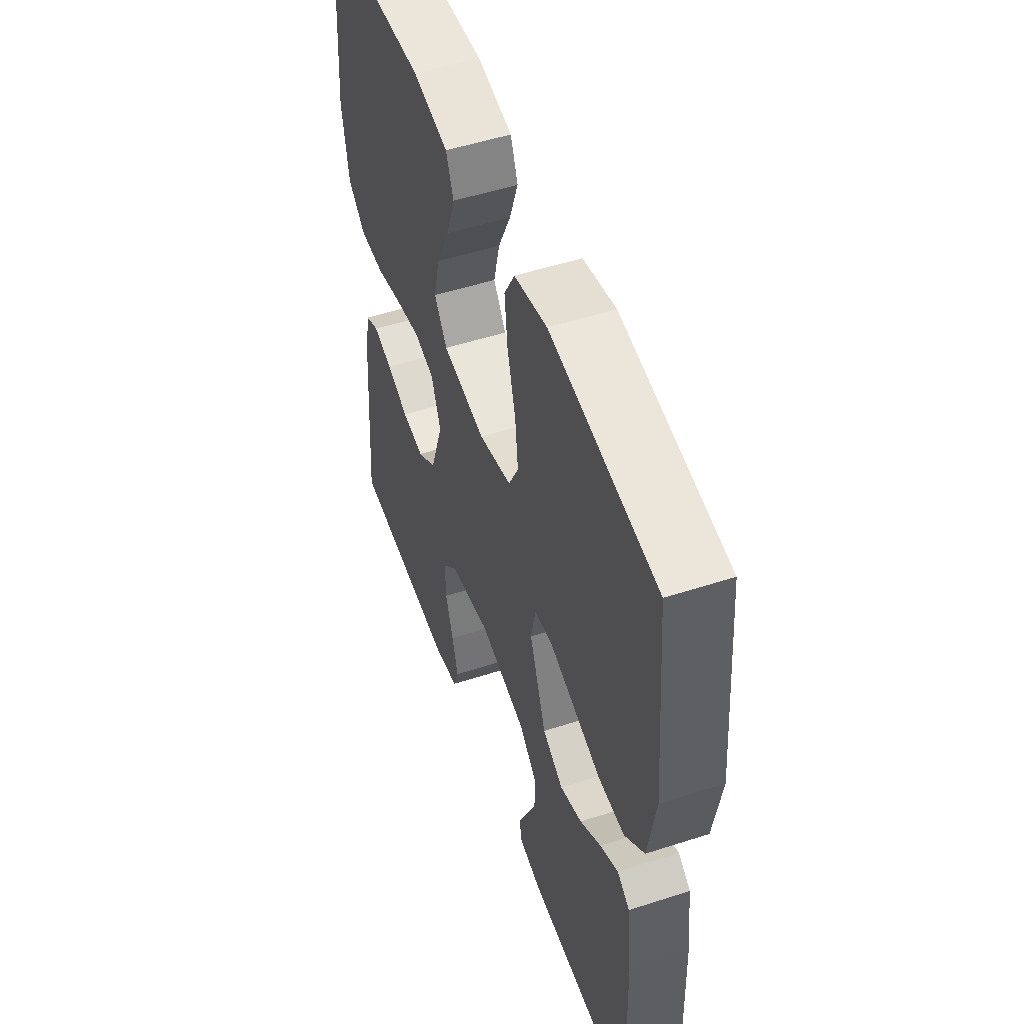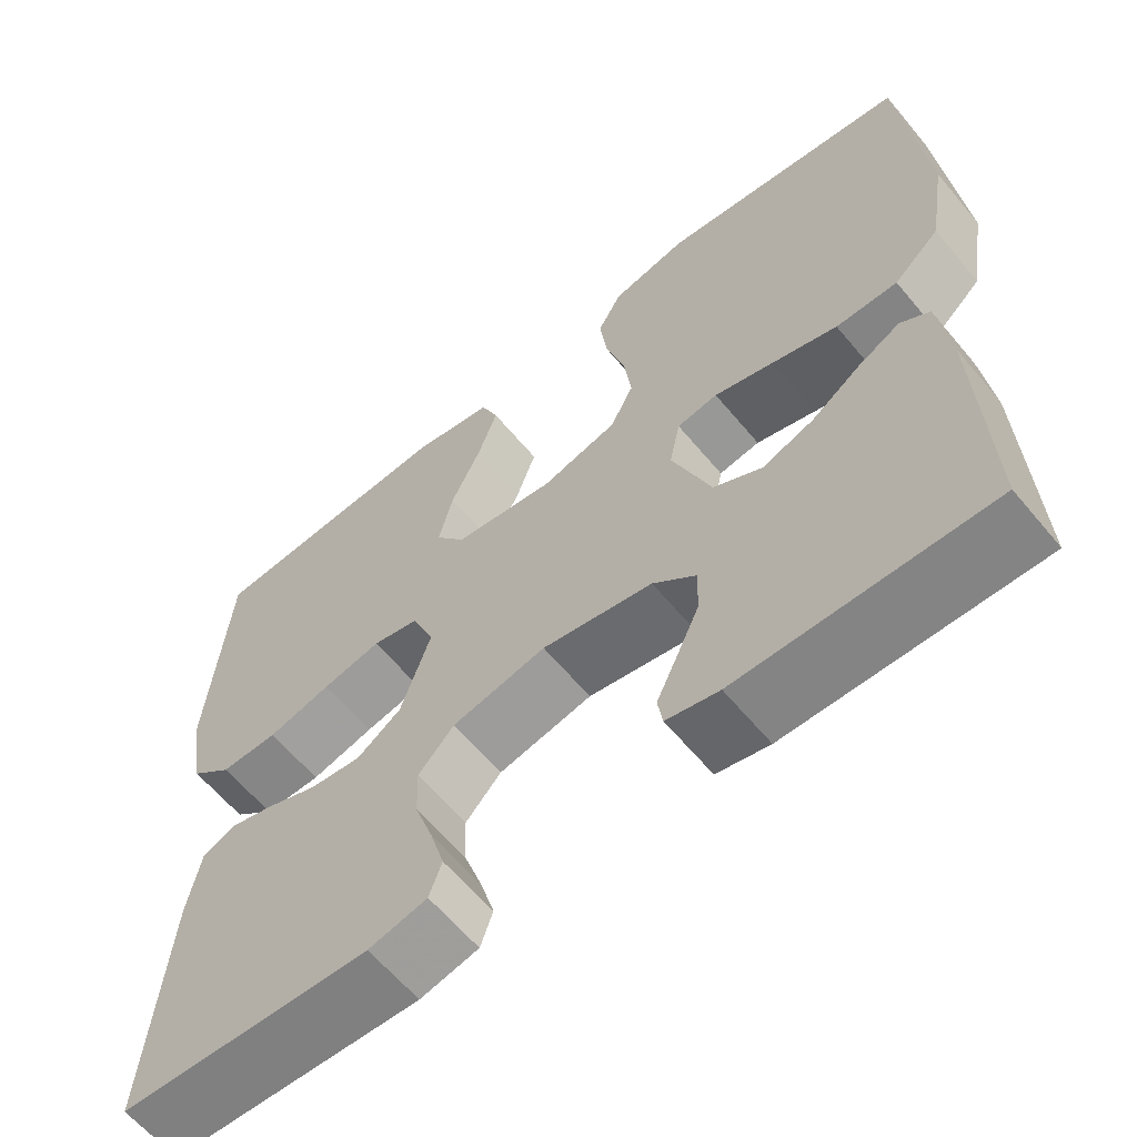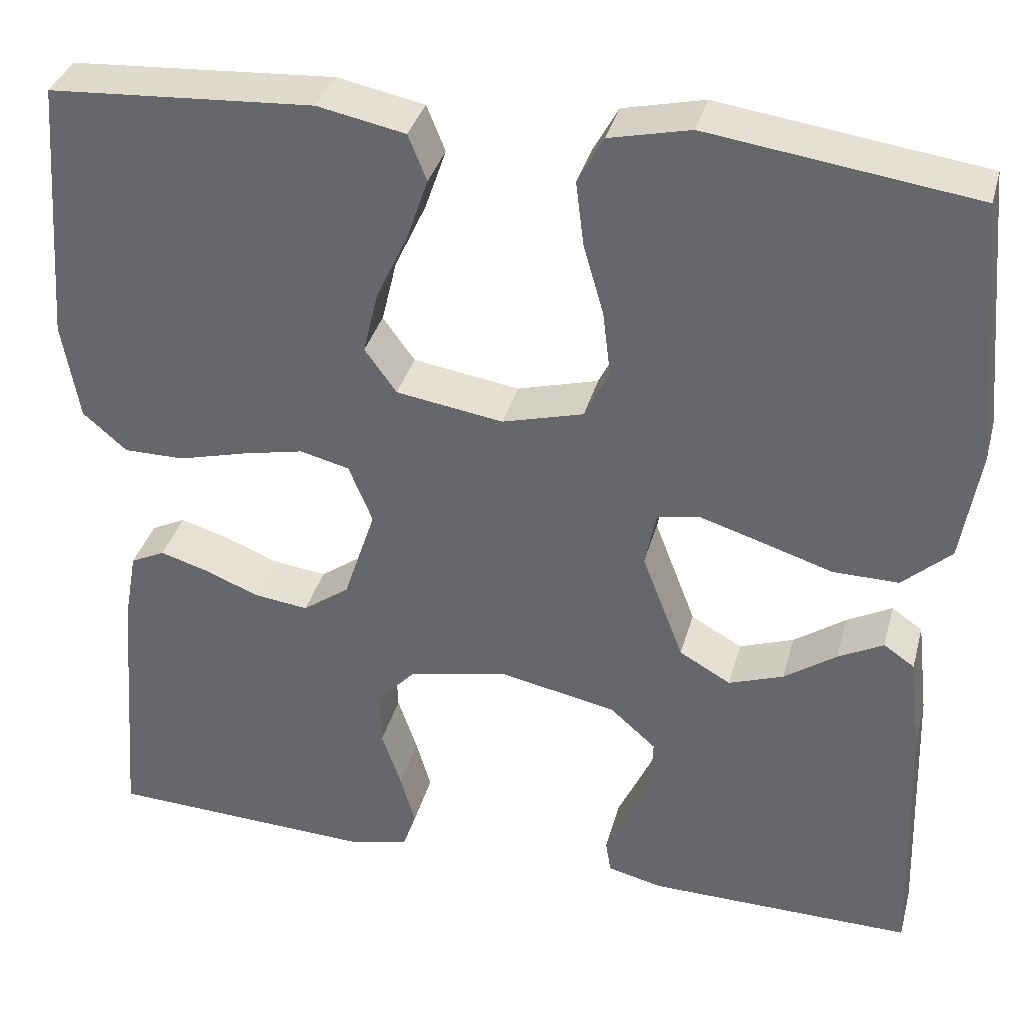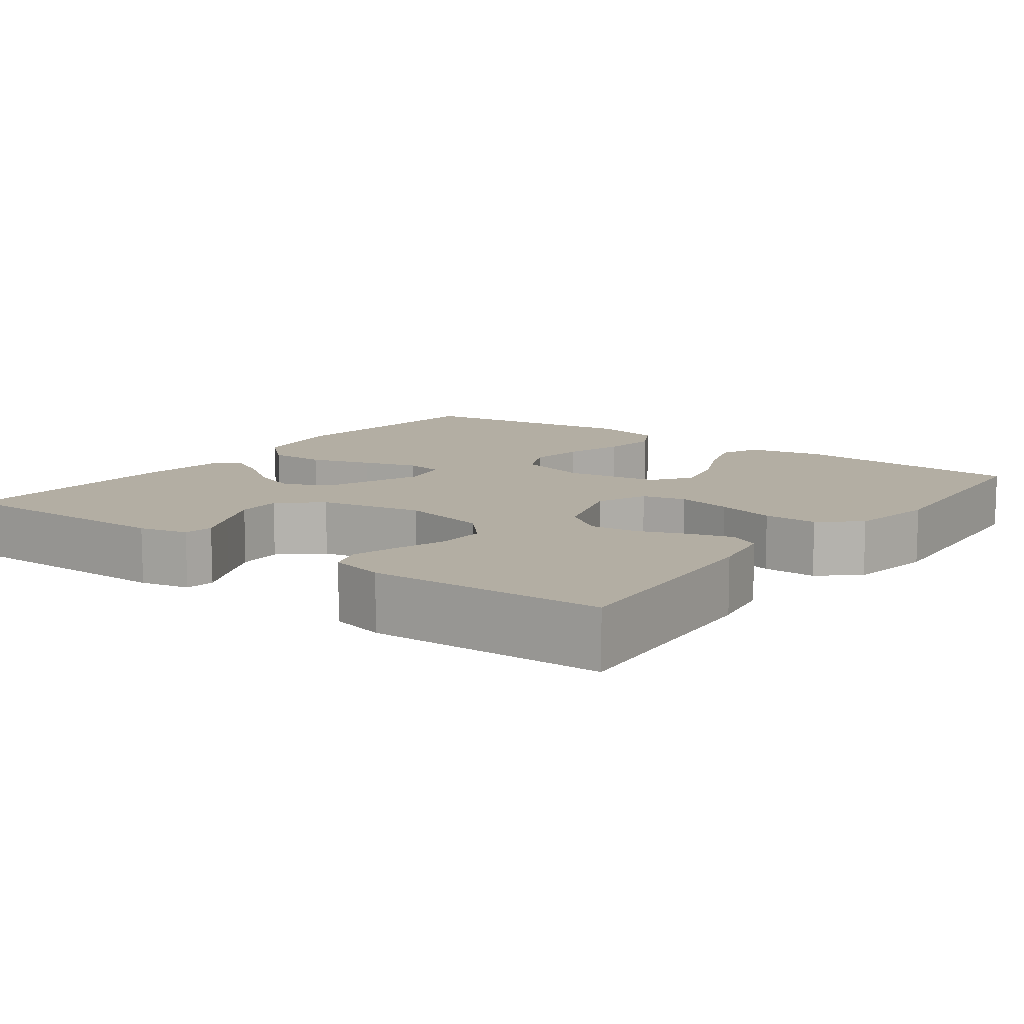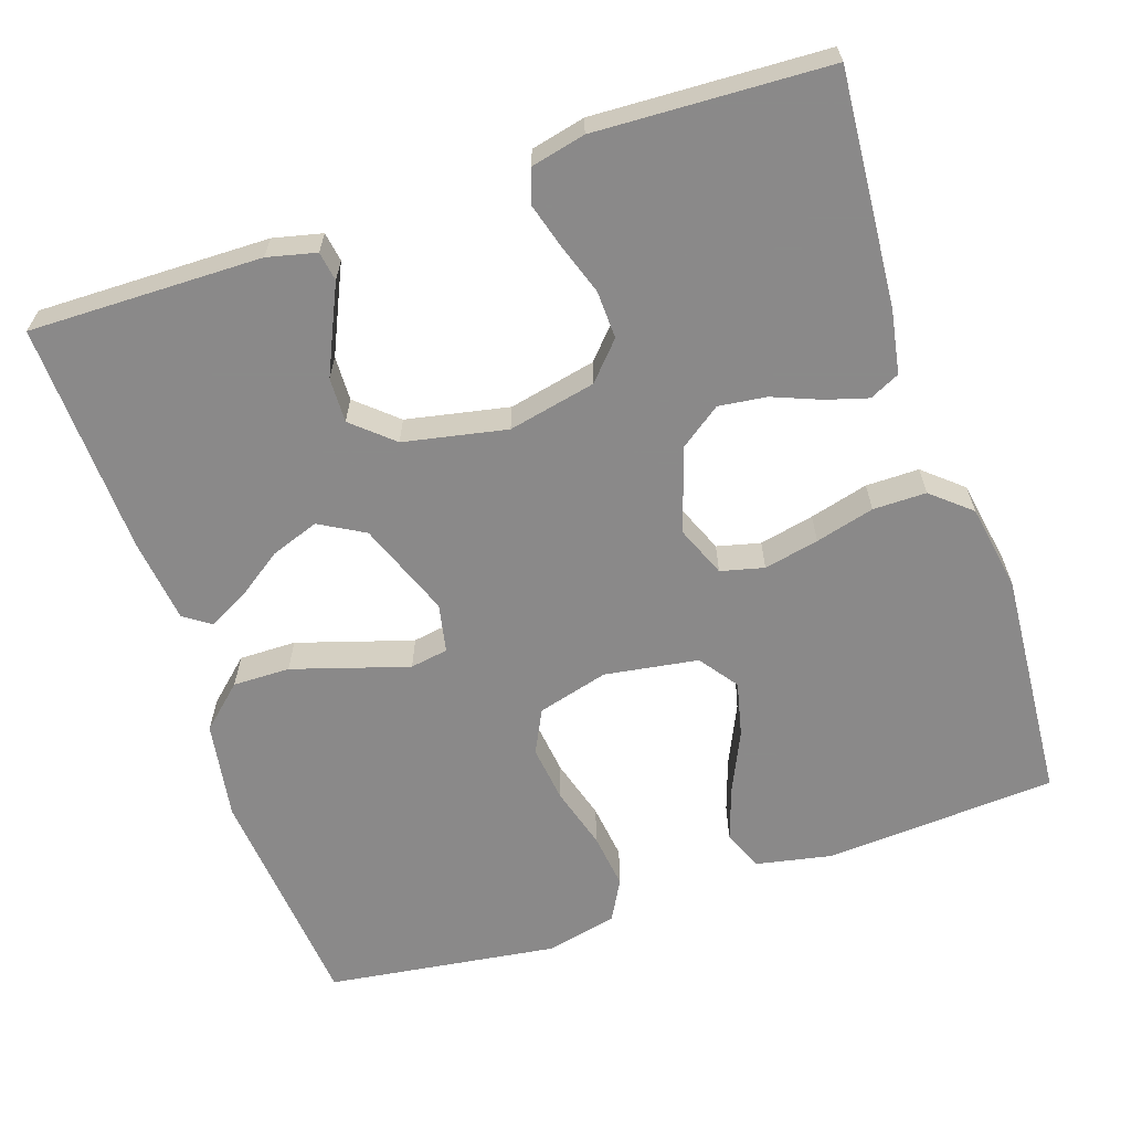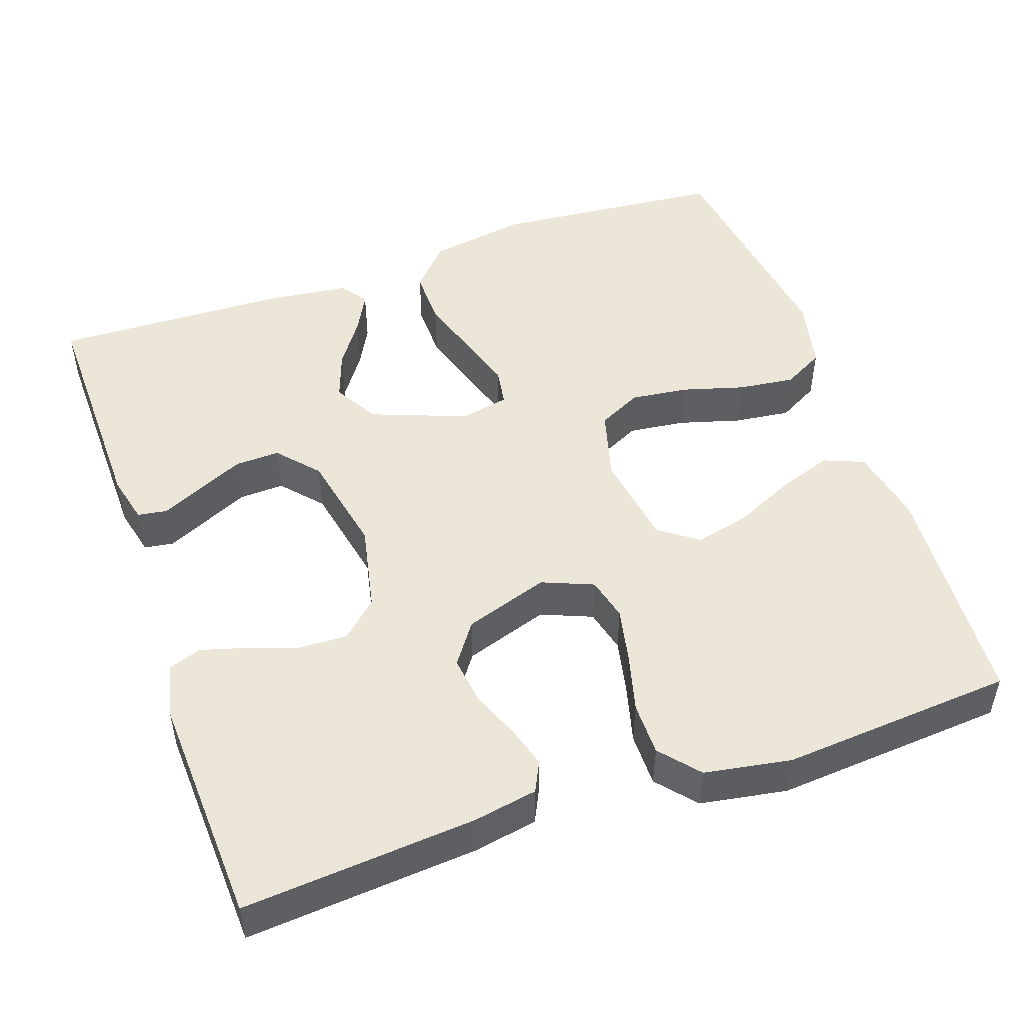
<metadata>
{"format":"obj","ext":"obj","renderer":"f3d","projection":"perspective","resolution":1024,"background":"white","views":[{"elev":51.6,"azim":70.6,"up":"+Z"},{"elev":-62.1,"azim":39.7,"up":"+Z"},{"elev":35.4,"azim":14.6,"up":"+Z"},{"elev":10.9,"azim":-143.2,"up":"+Y"},{"elev":-63.3,"azim":-161.3,"up":"+Y"},{"elev":49.5,"azim":-109.2,"up":"+Y"}]}
</metadata>
<code>
v 0.5 0.07 -0.5
v 0.2 0.07 -0.495
v 0.137 0.07 -0.48
v 0.131 0.07 -0.442
v 0.156 0.07 -0.388
v 0.183 0.07 -0.329
v 0.185 0.07 -0.271
v 0.133 0.07 -0.225
v 0 0.07 -0.198
v -0.113 0.07 -0.222
v -0.156 0.07 -0.269
v -0.154 0.07 -0.331
v -0.132 0.07 -0.396
v -0.115 0.07 -0.455
v -0.13 0.07 -0.498
v -0.2 0.07 -0.514
v -0.5 0.07 -0.5
v -0.476 0.07 -0.2
v -0.461 0.07 -0.117
v -0.422 0.07 -0.098
v -0.368 0.07 -0.114
v -0.306 0.07 -0.139
v -0.244 0.07 -0.147
v -0.191 0.07 -0.109
v -0.155 0.07 0
v -0.182 0.07 0.066
v -0.238 0.07 0.08
v -0.309 0.07 0.065
v -0.385 0.07 0.045
v -0.454 0.07 0.045
v -0.504 0.07 0.088
v -0.523 0.07 0.2
v -0.5 0.07 0.5
v -0.2 0.07 0.519
v -0.101 0.07 0.499
v -0.08 0.07 0.447
v -0.104 0.07 0.377
v -0.14 0.07 0.3
v -0.157 0.07 0.229
v -0.121 0.07 0.179
v 0 0.07 0.16
v 0.092 0.07 0.185
v 0.12 0.07 0.241
v 0.111 0.07 0.315
v 0.088 0.07 0.395
v 0.079 0.07 0.468
v 0.108 0.07 0.521
v 0.2 0.07 0.542
v 0.5 0.07 0.5
v 0.527 0.07 0.2
v 0.506 0.07 0.073
v 0.451 0.07 0.023
v 0.377 0.07 0.024
v 0.298 0.07 0.049
v 0.227 0.07 0.071
v 0.178 0.07 0.063
v 0.165 0.07 0
v 0.212 0.07 -0.123
v 0.27 0.07 -0.156
v 0.332 0.07 -0.134
v 0.391 0.07 -0.093
v 0.442 0.07 -0.066
v 0.477 0.07 -0.09
v 0.49 0.07 -0.2
v 0.5 0 -0.5
v 0.2 0 -0.495
v 0.137 0 -0.48
v 0.131 0 -0.442
v 0.156 0 -0.388
v 0.183 0 -0.329
v 0.185 0 -0.271
v 0.133 0 -0.225
v 0 0 -0.198
v -0.113 0 -0.222
v -0.156 0 -0.269
v -0.154 0 -0.331
v -0.132 0 -0.396
v -0.115 0 -0.455
v -0.13 0 -0.498
v -0.2 0 -0.514
v -0.5 0 -0.5
v -0.476 0 -0.2
v -0.461 0 -0.117
v -0.422 0 -0.098
v -0.368 0 -0.114
v -0.306 0 -0.139
v -0.244 0 -0.147
v -0.191 0 -0.109
v -0.155 0 0
v -0.182 0 0.066
v -0.238 0 0.08
v -0.309 0 0.065
v -0.385 0 0.045
v -0.454 0 0.045
v -0.504 0 0.088
v -0.523 0 0.2
v -0.5 0 0.5
v -0.2 0 0.519
v -0.101 0 0.499
v -0.08 0 0.447
v -0.104 0 0.377
v -0.14 0 0.3
v -0.157 0 0.229
v -0.121 0 0.179
v 0 0 0.16
v 0.092 0 0.185
v 0.12 0 0.241
v 0.111 0 0.315
v 0.088 0 0.395
v 0.079 0 0.468
v 0.108 0 0.521
v 0.2 0 0.542
v 0.5 0 0.5
v 0.527 0 0.2
v 0.506 0 0.073
v 0.451 0 0.023
v 0.377 0 0.024
v 0.298 0 0.049
v 0.227 0 0.071
v 0.178 0 0.063
v 0.165 0 0
v 0.212 0 -0.123
v 0.27 0 -0.156
v 0.332 0 -0.134
v 0.391 0 -0.093
v 0.442 0 -0.066
v 0.477 0 -0.09
v 0.49 0 -0.2
f 60 61 62 63
f 59 60 63 64
f 51 52 53 54
f 51 54 55
f 50 51 55
f 49 50 55 56
f 47 48 49 56
f 44 45 46 47
f 43 44 47 56
f 35 36 37 38
f 35 38 39
f 34 35 39
f 33 34 39
f 32 33 39 40
f 28 29 30 31
f 27 28 31 32
f 26 27 32 40
f 19 20 21 22
f 17 18 19 22
f 17 22 23
f 16 17 23 24
f 12 13 14 15
f 12 15 16 24
f 2 3 4 5
f 2 5 6
f 59 64 1 2
f 58 59 2 6
f 42 43 56 57
f 41 42 57 58
f 25 26 40 41
f 11 12 24
f 10 11 24 25
f 9 10 25 41
f 58 6 7
f 58 7 8
f 8 9 41 58
f 127 126 125 124
f 128 127 124 123
f 118 117 116 115
f 119 118 115
f 119 115 114
f 120 119 114 113
f 120 113 112 111
f 111 110 109 108
f 120 111 108 107
f 102 101 100 99
f 103 102 99
f 103 99 98
f 103 98 97
f 104 103 97 96
f 95 94 93 92
f 96 95 92 91
f 104 96 91 90
f 86 85 84 83
f 86 83 82 81
f 87 86 81
f 88 87 81 80
f 79 78 77 76
f 88 80 79 76
f 69 68 67 66
f 70 69 66
f 66 65 128 123
f 70 66 123 122
f 121 120 107 106
f 122 121 106 105
f 105 104 90 89
f 88 76 75
f 89 88 75 74
f 105 89 74 73
f 71 70 122
f 72 71 122
f 122 105 73 72
f 1 65 66 2
f 2 66 67 3
f 3 67 68 4
f 4 68 69 5
f 5 69 70 6
f 6 70 71 7
f 7 71 72 8
f 8 72 73 9
f 9 73 74 10
f 10 74 75 11
f 11 75 76 12
f 12 76 77 13
f 13 77 78 14
f 14 78 79 15
f 15 79 80 16
f 16 80 81 17
f 17 81 82 18
f 18 82 83 19
f 19 83 84 20
f 20 84 85 21
f 21 85 86 22
f 22 86 87 23
f 23 87 88 24
f 24 88 89 25
f 25 89 90 26
f 26 90 91 27
f 27 91 92 28
f 28 92 93 29
f 29 93 94 30
f 30 94 95 31
f 31 95 96 32
f 32 96 97 33
f 33 97 98 34
f 34 98 99 35
f 35 99 100 36
f 36 100 101 37
f 37 101 102 38
f 38 102 103 39
f 39 103 104 40
f 40 104 105 41
f 41 105 106 42
f 42 106 107 43
f 43 107 108 44
f 44 108 109 45
f 45 109 110 46
f 46 110 111 47
f 47 111 112 48
f 48 112 113 49
f 49 113 114 50
f 50 114 115 51
f 51 115 116 52
f 52 116 117 53
f 53 117 118 54
f 54 118 119 55
f 55 119 120 56
f 56 120 121 57
f 57 121 122 58
f 58 122 123 59
f 59 123 124 60
f 60 124 125 61
f 61 125 126 62
f 62 126 127 63
f 63 127 128 64
f 64 128 65 1

</code>
